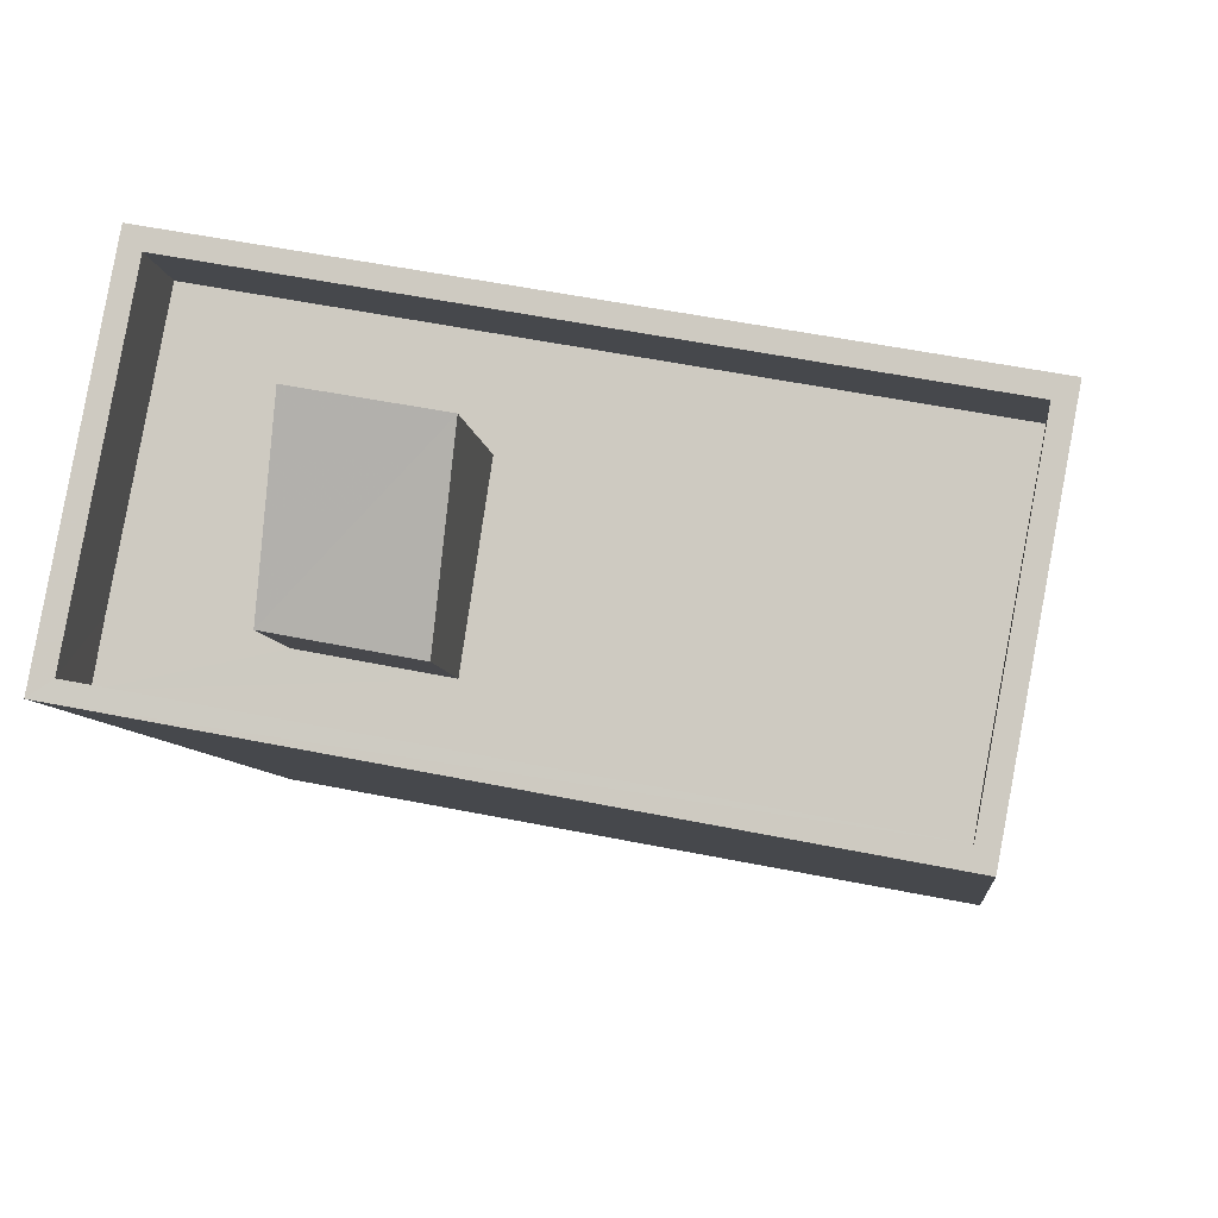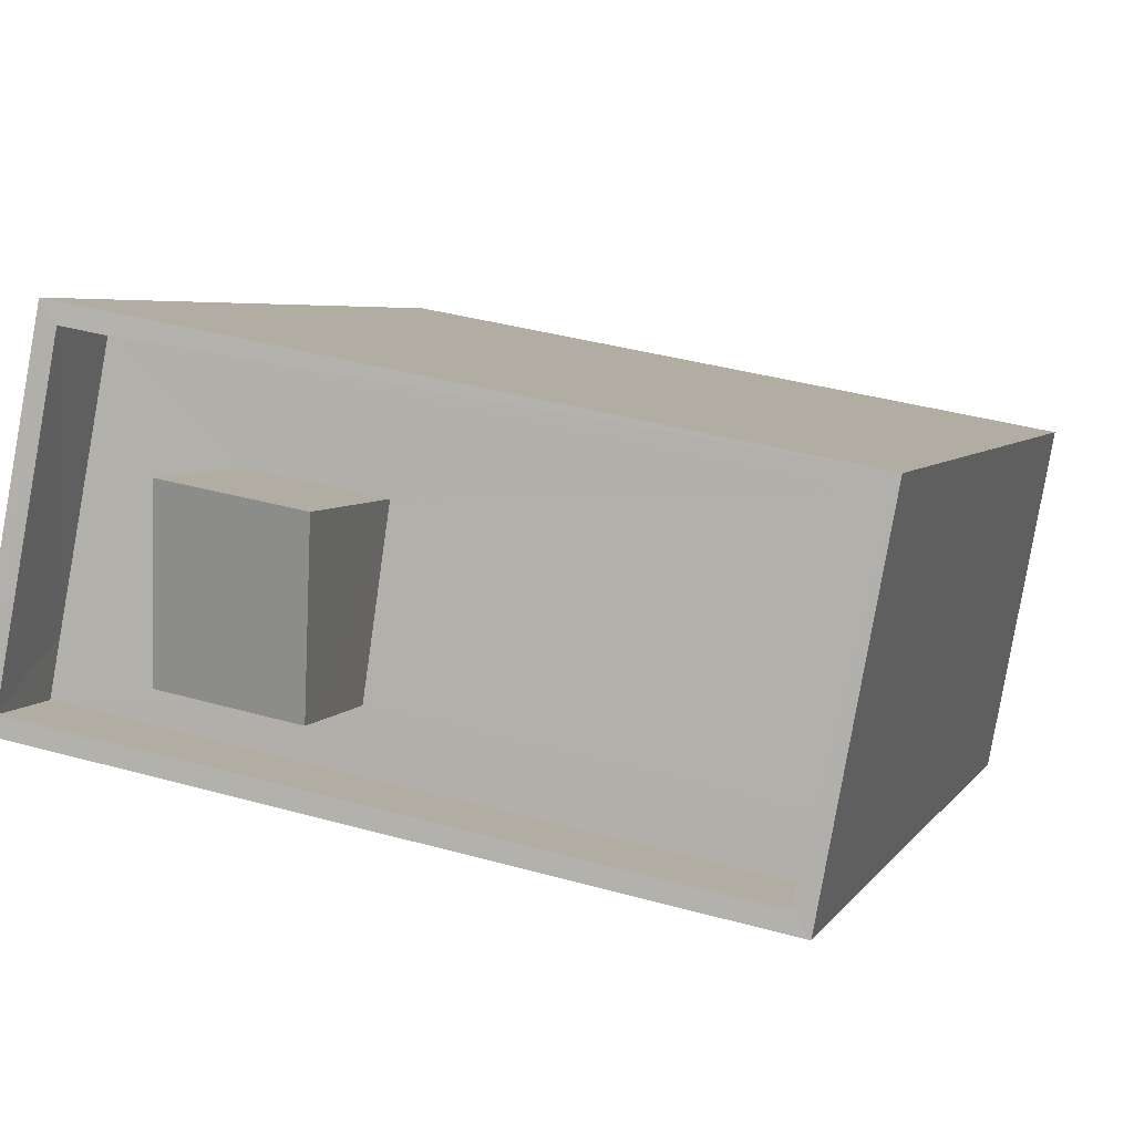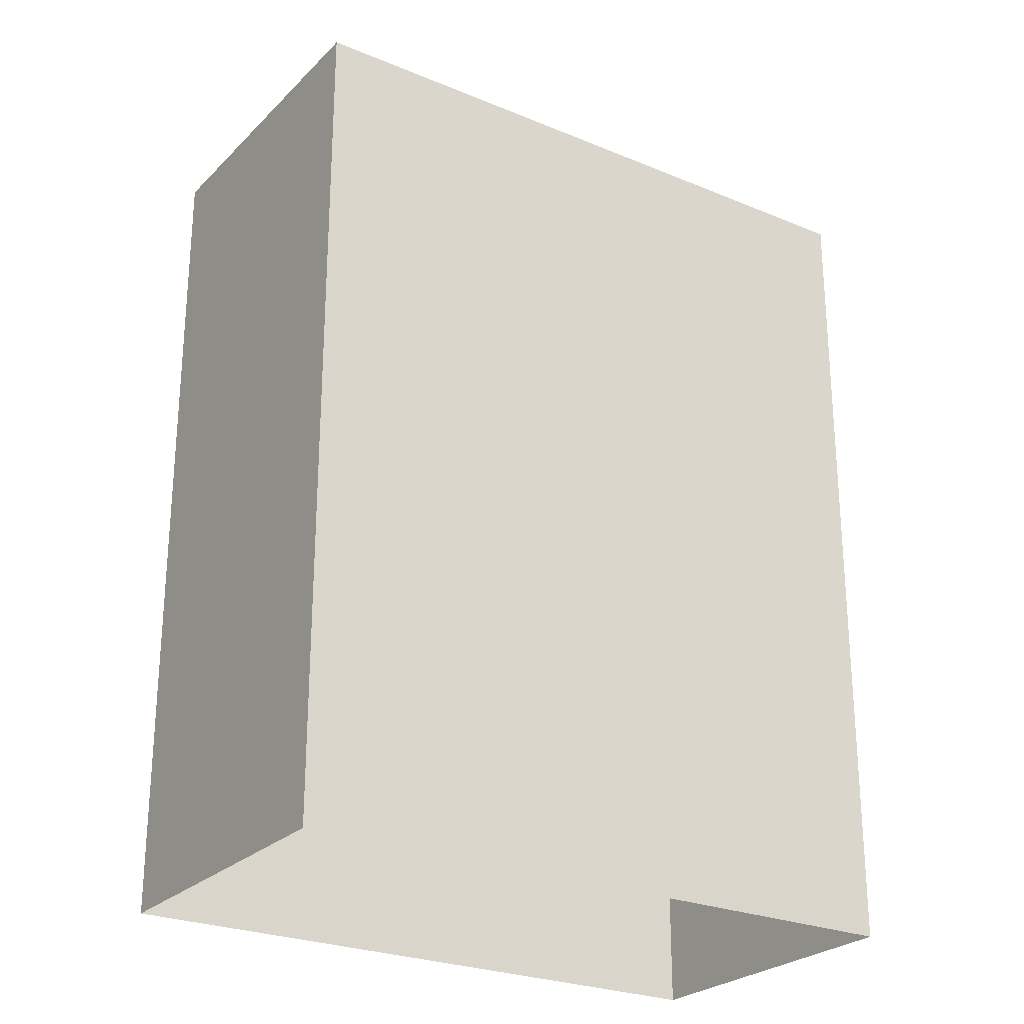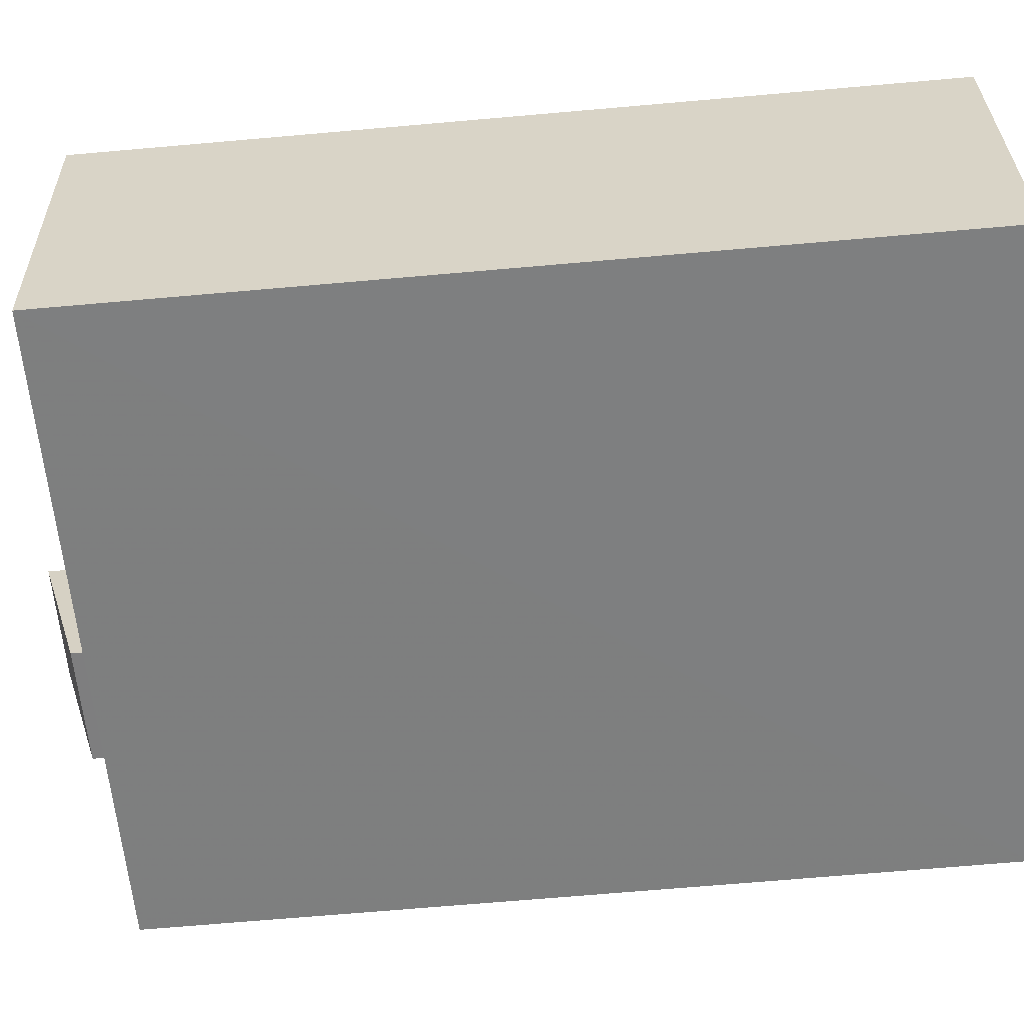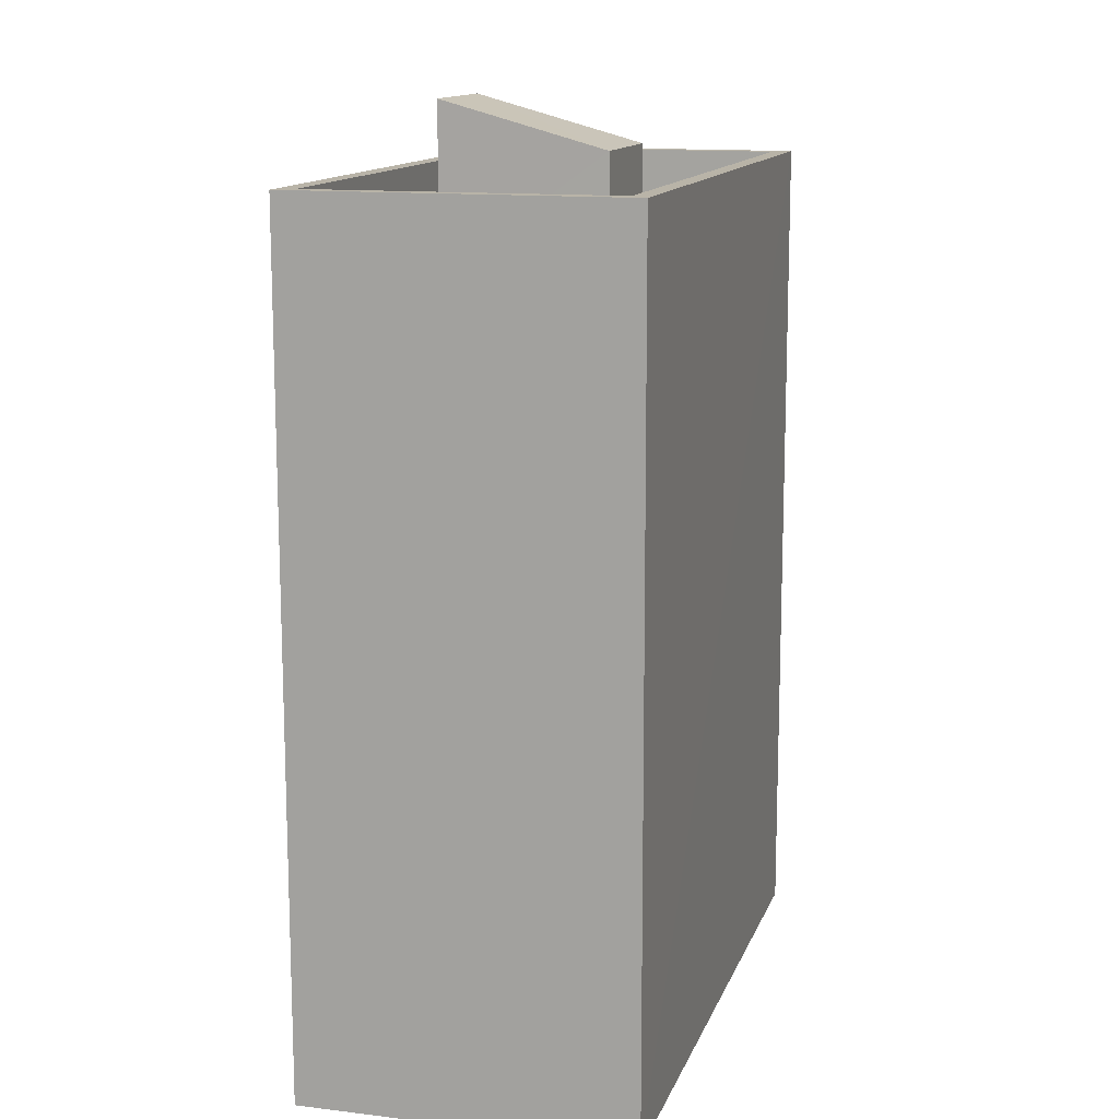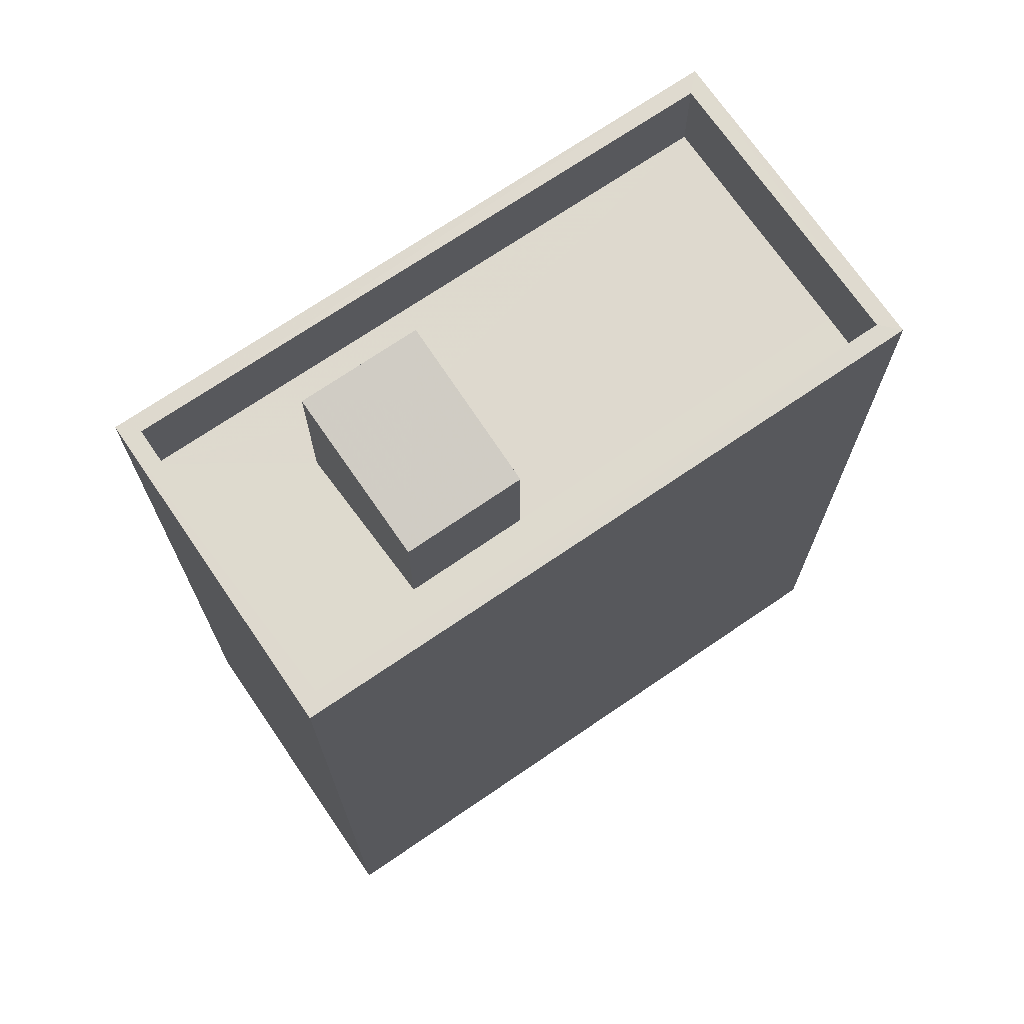
<metadata>
{"format":"obj","ext":"obj","renderer":"f3d","projection":"perspective","resolution":1024,"background":"white","views":[{"elev":-6.8,"azim":6.2,"up":"+Y"},{"elev":4.7,"azim":16.7,"up":"+Y"},{"elev":-25.7,"azim":135.8,"up":"+Z"},{"elev":-70.1,"azim":95.0,"up":"+Y"},{"elev":13.1,"azim":-85.0,"up":"+Z"},{"elev":71.3,"azim":-45.0,"up":"+Z"}]}
</metadata>
<code>
v -8.906e+04 -1.003e+05 2.982
v -8.905e+04 -1.003e+05 2.981
v -8.905e+04 -1.003e+05 2.982
v -8.906e+04 -1.003e+05 2.981
v -8.906e+04 -1.003e+05 12.64
v -8.906e+04 -1.003e+05 12.64
v -8.906e+04 -1.003e+05 12.64
v -8.906e+04 -1.003e+05 12.64
v -8.905e+04 -1.003e+05 12.64
v -8.905e+04 -1.003e+05 12.64
v -8.905e+04 -1.003e+05 12.64
v -8.905e+04 -1.003e+05 12.64
v -8.906e+04 -1.003e+05 11.64
v -8.905e+04 -1.003e+05 11.64
v -8.905e+04 -1.003e+05 11.64
v -8.906e+04 -1.003e+05 11.64
v -8.906e+04 -1.003e+05 11.64
v -8.906e+04 -1.003e+05 11.64
v -8.906e+04 -1.003e+05 11.64
v -8.906e+04 -1.003e+05 11.64
v -8.906e+04 -1.003e+05 11.64
v -8.905e+04 -1.003e+05 11.64
v -8.906e+04 -1.003e+05 13.47
v -8.906e+04 -1.003e+05 13.47
v -8.906e+04 -1.003e+05 12.96
v -8.906e+04 -1.003e+05 12.96
f 1 2 3
f 1 4 2
f 5 6 7
f 5 7 8
f 9 10 11
f 6 9 11
f 11 10 12
f 11 7 6
f 13 14 15
f 14 13 16
f 17 16 18
f 18 16 13
f 19 20 17
f 20 21 22
f 22 21 15
f 17 18 19
f 15 21 13
f 20 19 21
f 8 10 5
f 8 12 10
f 23 24 25
f 26 23 25
f 19 25 24
f 19 18 25
f 11 14 16
f 7 11 16
f 14 11 15
f 15 12 22
f 15 11 12
f 20 8 17
f 17 7 16
f 17 8 7
f 9 1 3
f 9 6 1
f 10 2 4
f 5 10 4
f 10 3 2
f 10 9 3
f 26 21 23
f 26 13 21
f 12 20 22
f 12 8 20
f 25 13 26
f 25 18 13
f 5 4 1
f 6 5 1
f 21 19 24
f 23 21 24

</code>
